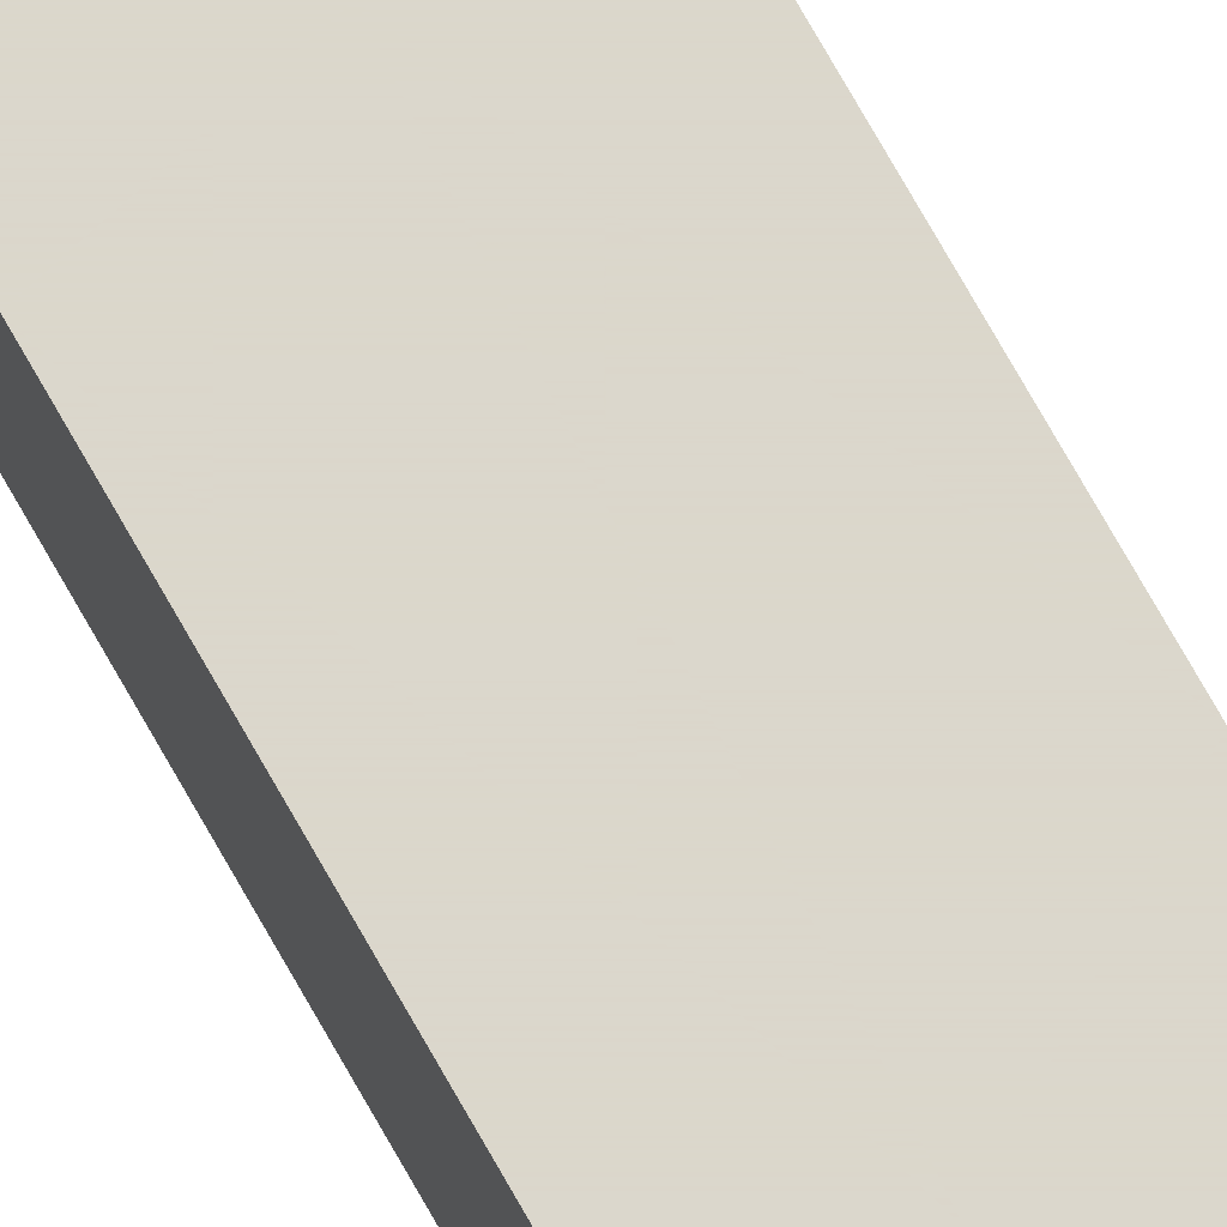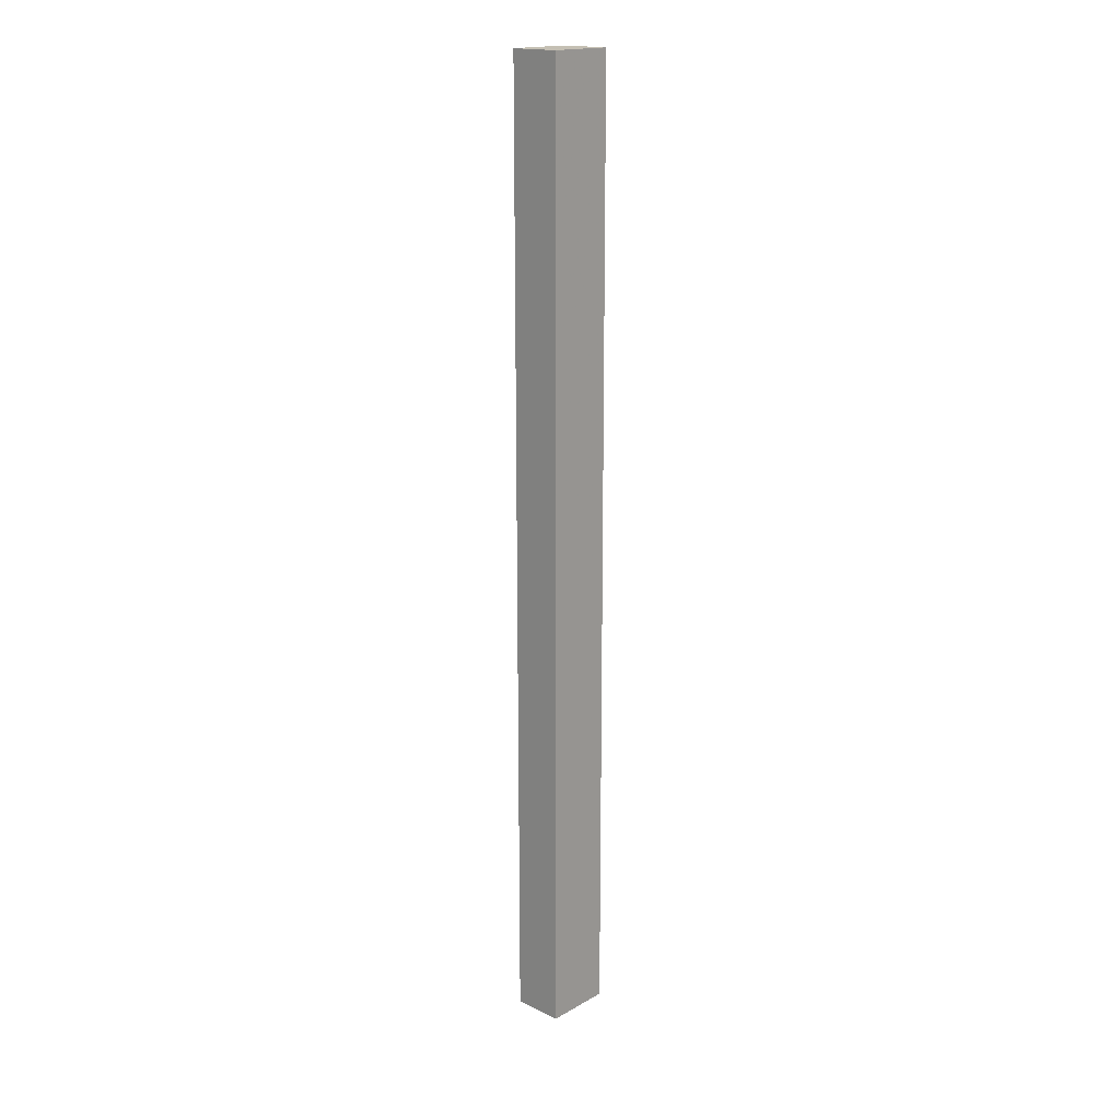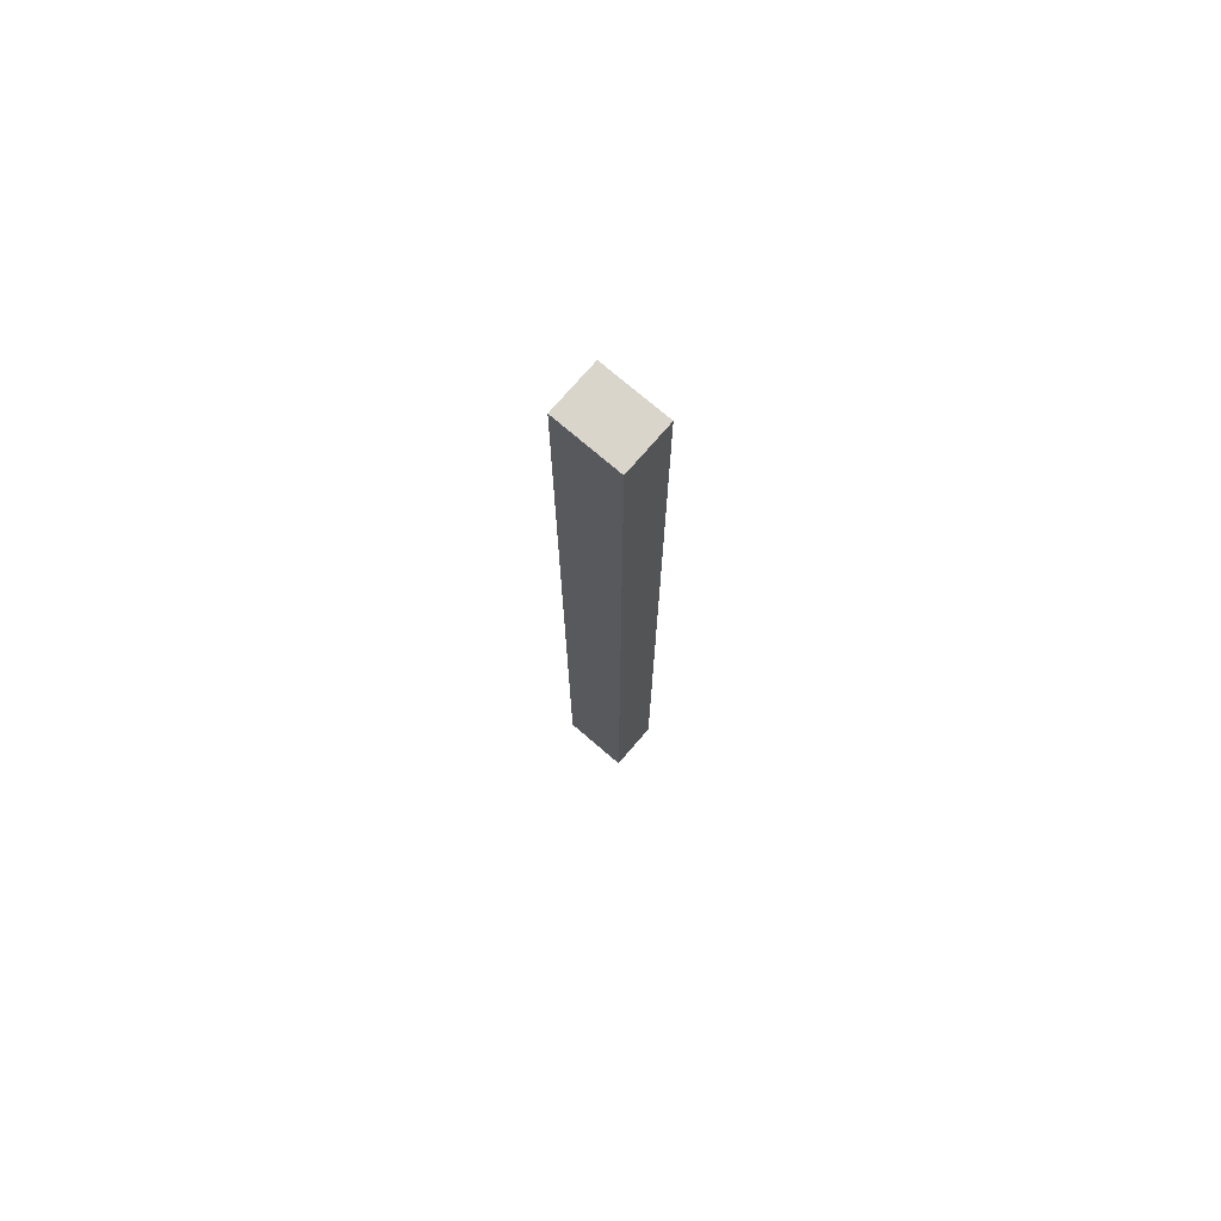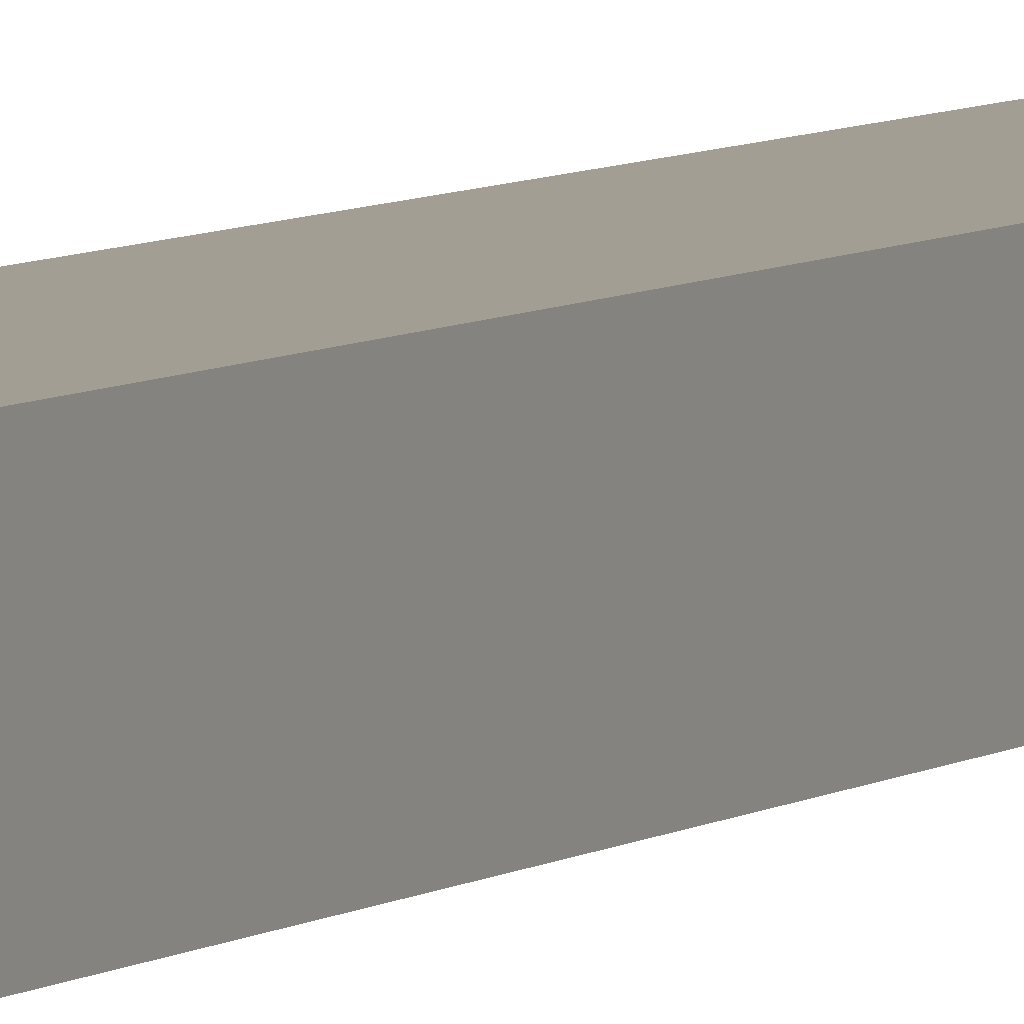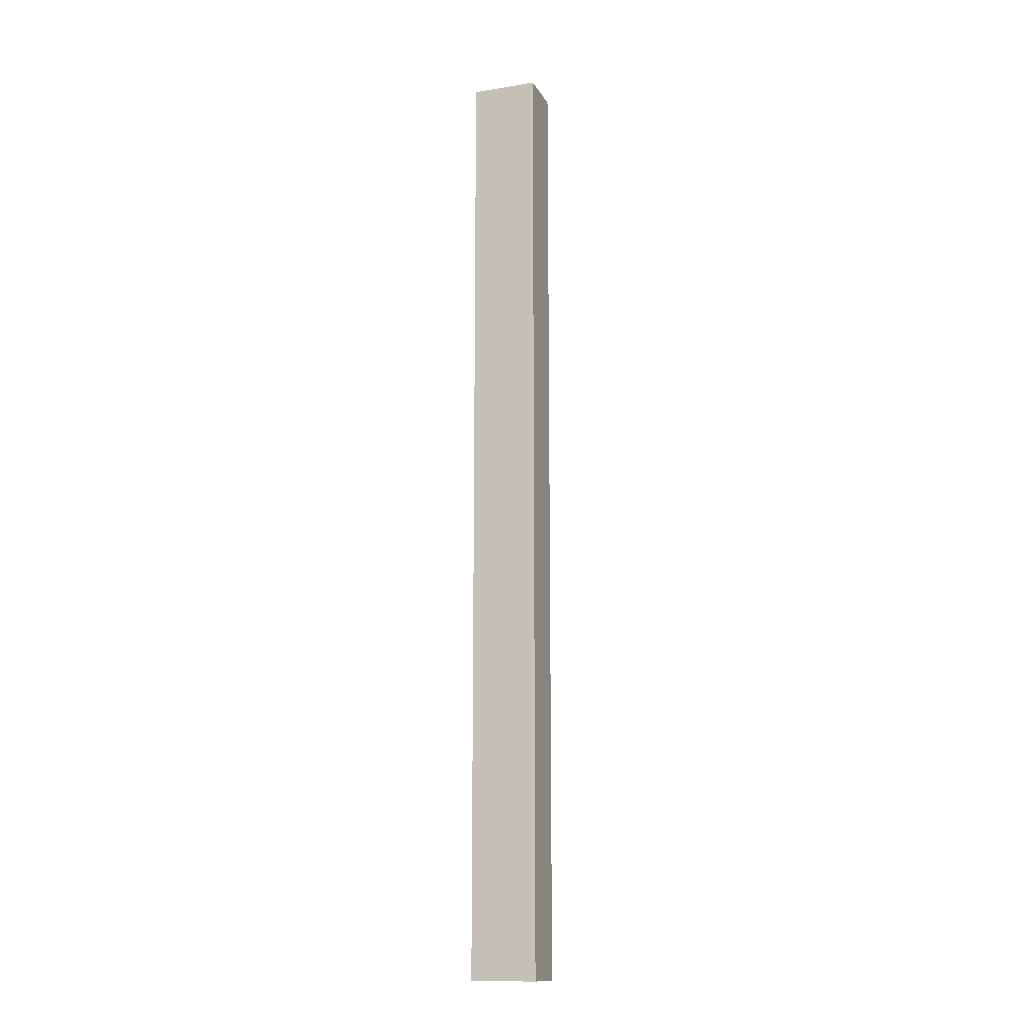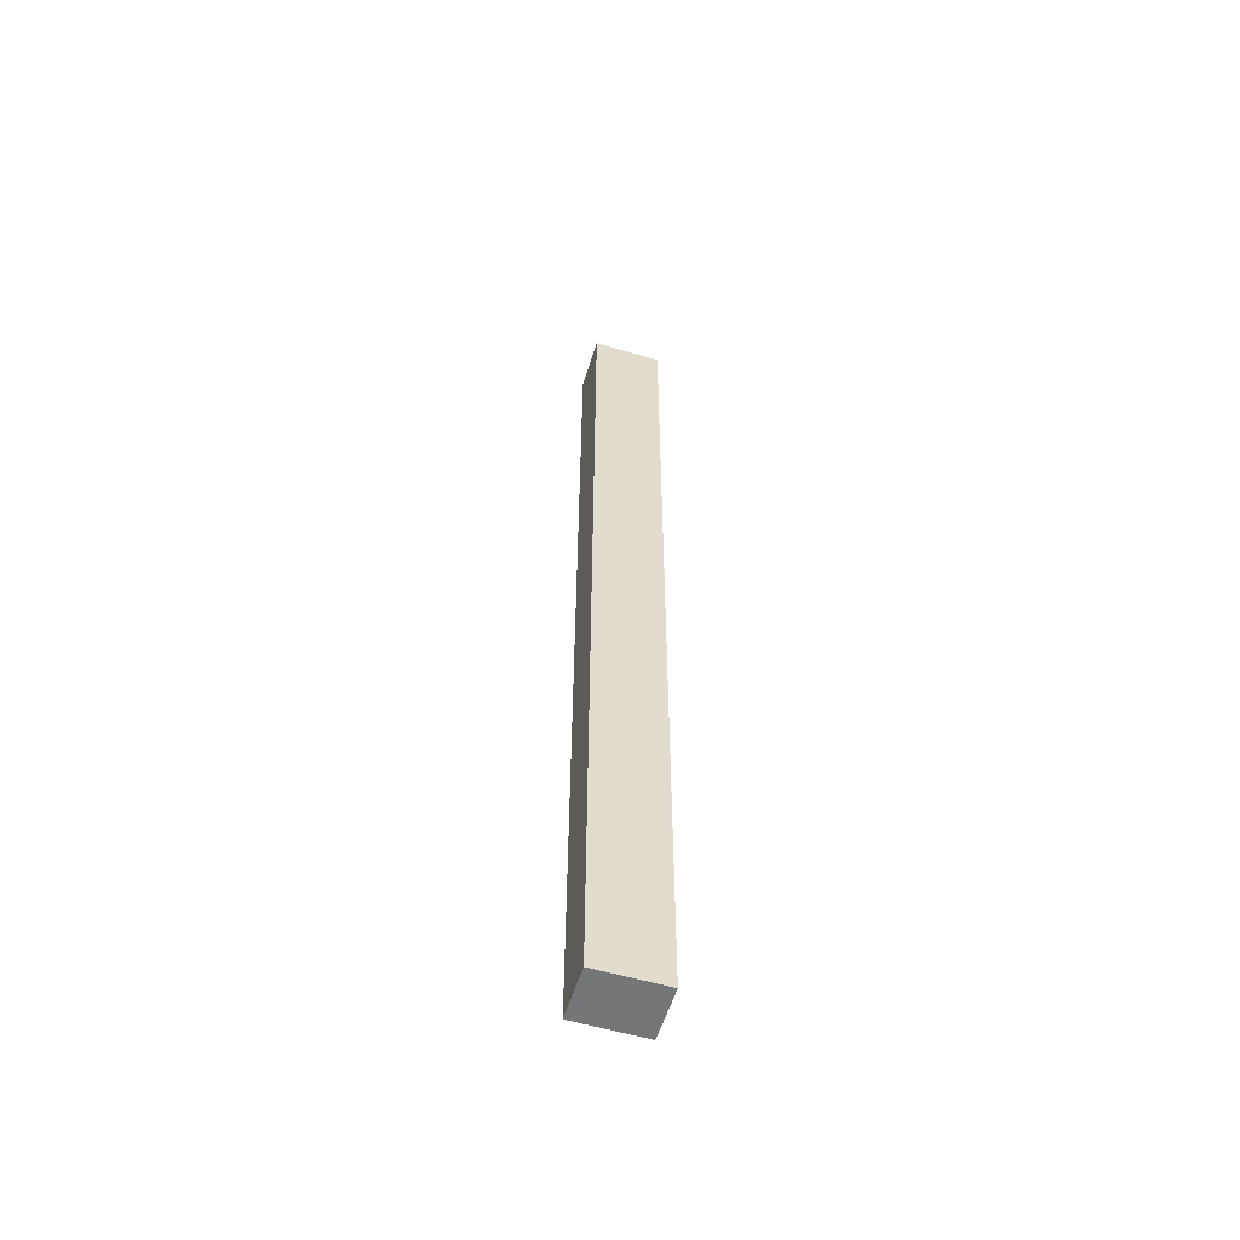
<metadata>
{"format":"obj","ext":"obj","renderer":"f3d","projection":"perspective","resolution":1024,"background":"white","views":[{"elev":73.4,"azim":-29.4,"up":"+Z"},{"elev":17.8,"azim":-47.3,"up":"+Y"},{"elev":74.4,"azim":40.7,"up":"+Y"},{"elev":5.0,"azim":-156.8,"up":"+Z"},{"elev":-13.8,"azim":-160.2,"up":"+Y"},{"elev":-56.7,"azim":-17.2,"up":"+Y"}]}
</metadata>
<code>
v 8.292 -18.88 9.865
v 9.622 -18.88 9.865
v 8.292 -18.88 8.859
v 9.622 -18.88 8.859
v 8.292 0.1485 9.865
v 9.622 0.1485 9.865
v 8.292 0.1485 8.859
v 9.622 0.1485 8.859
f 1 3 4
f 4 2 1
f 5 6 8
f 8 7 5
f 1 2 6
f 6 5 1
f 2 4 8
f 8 6 2
f 4 3 7
f 7 8 4
f 3 1 5
f 5 7 3

</code>
